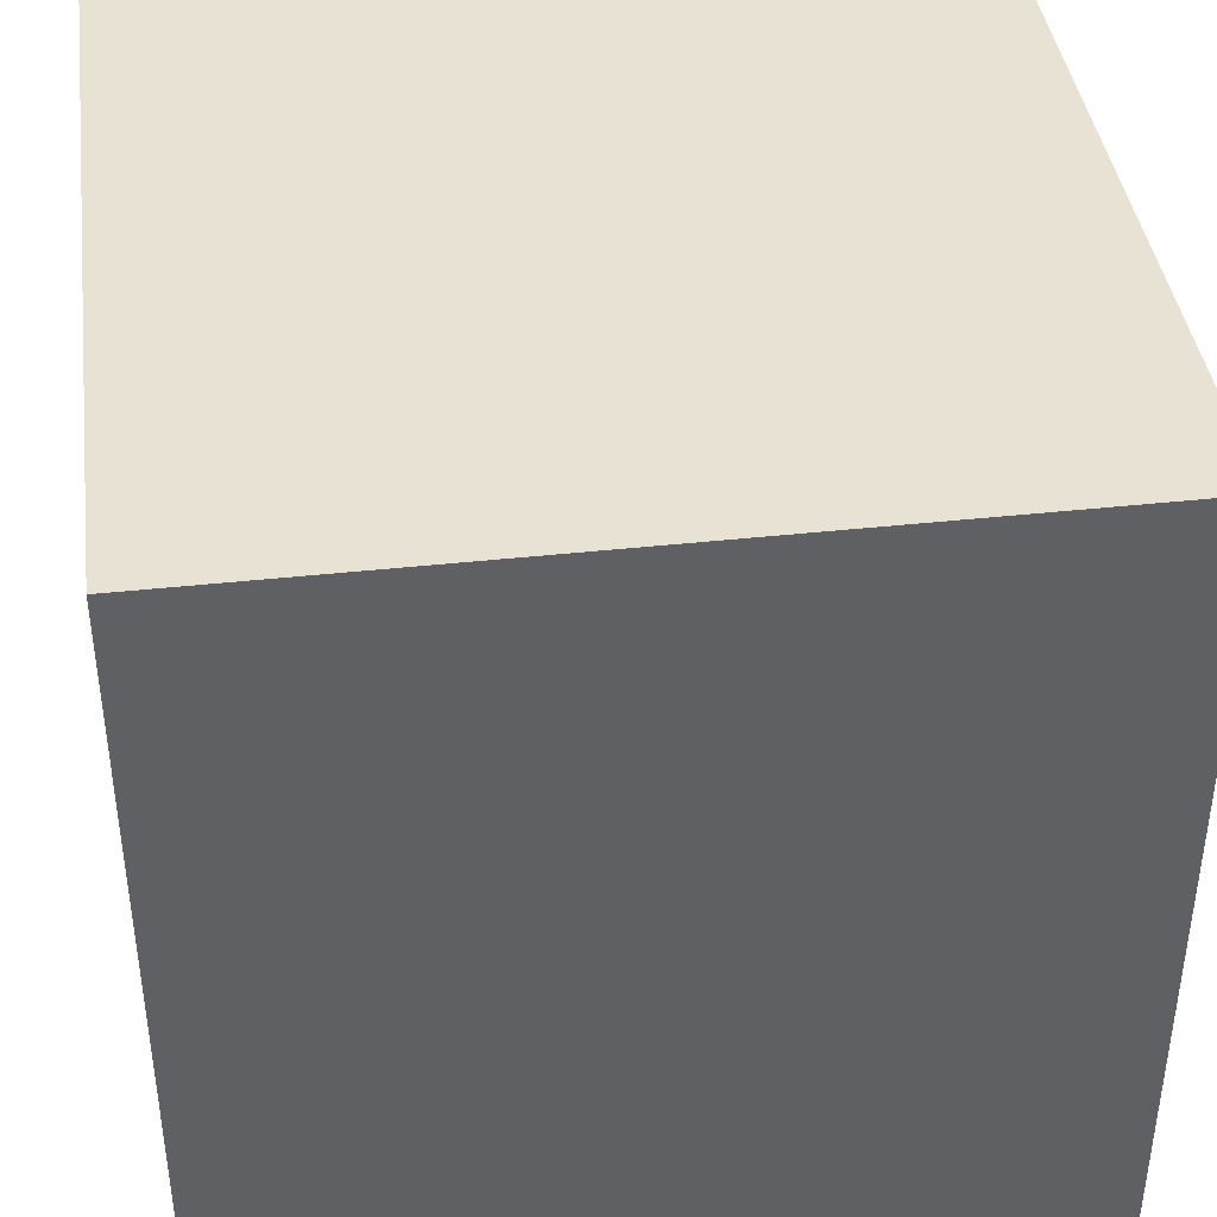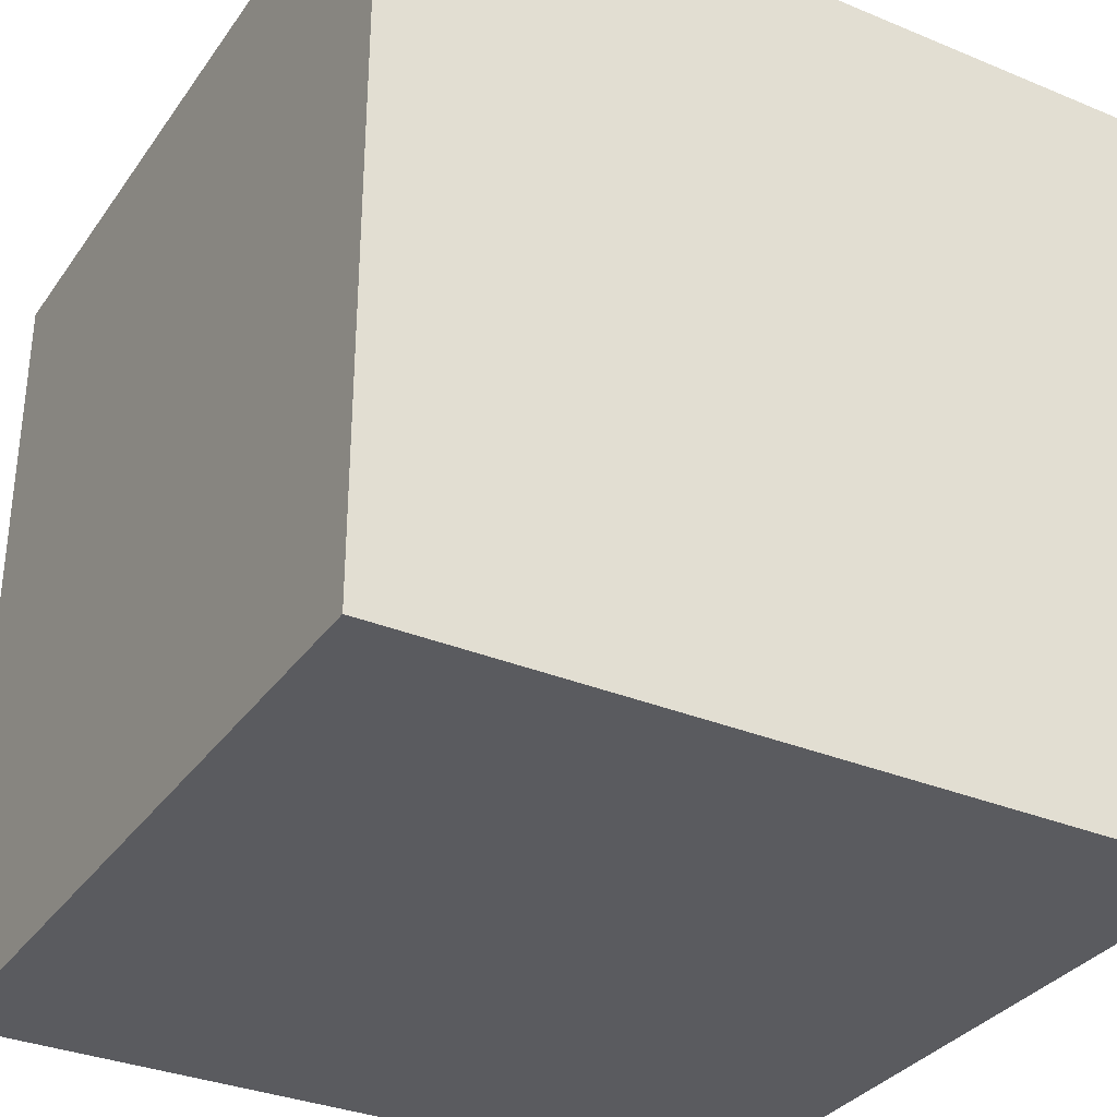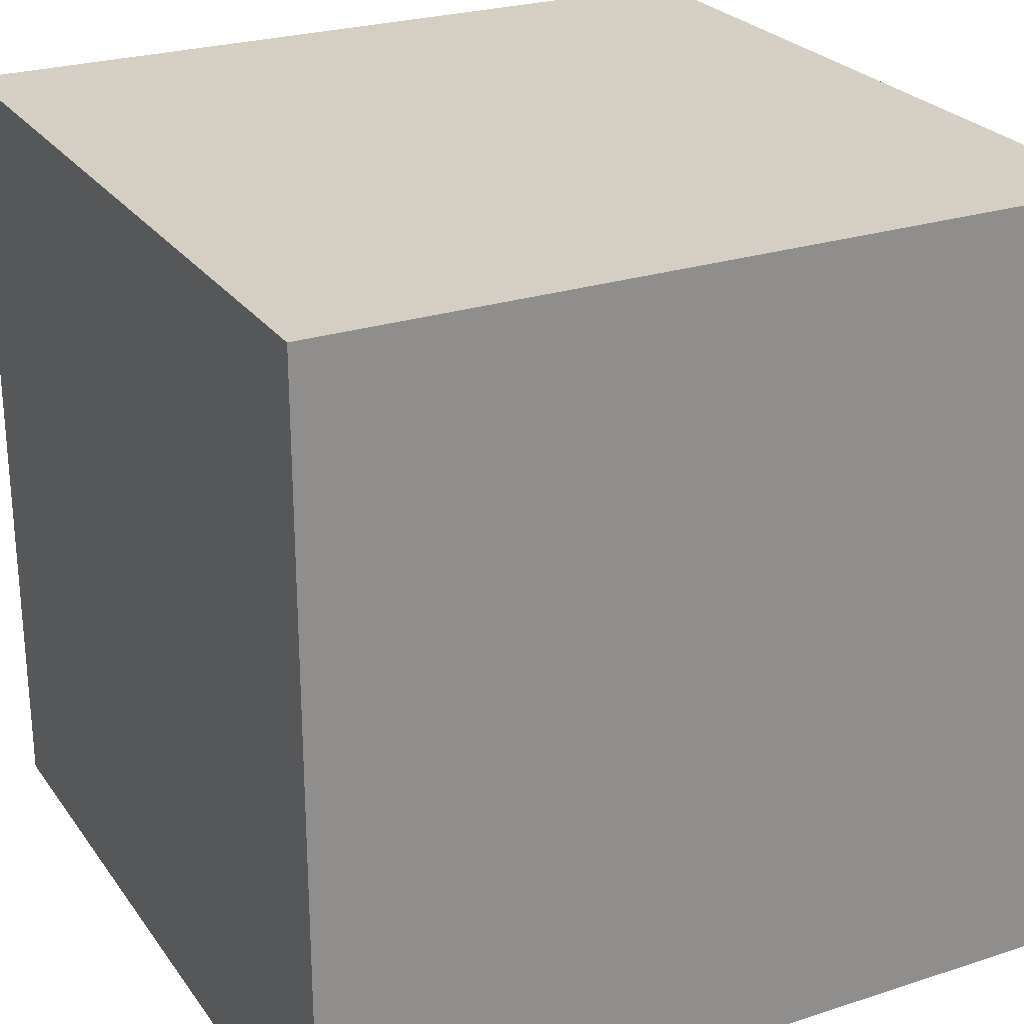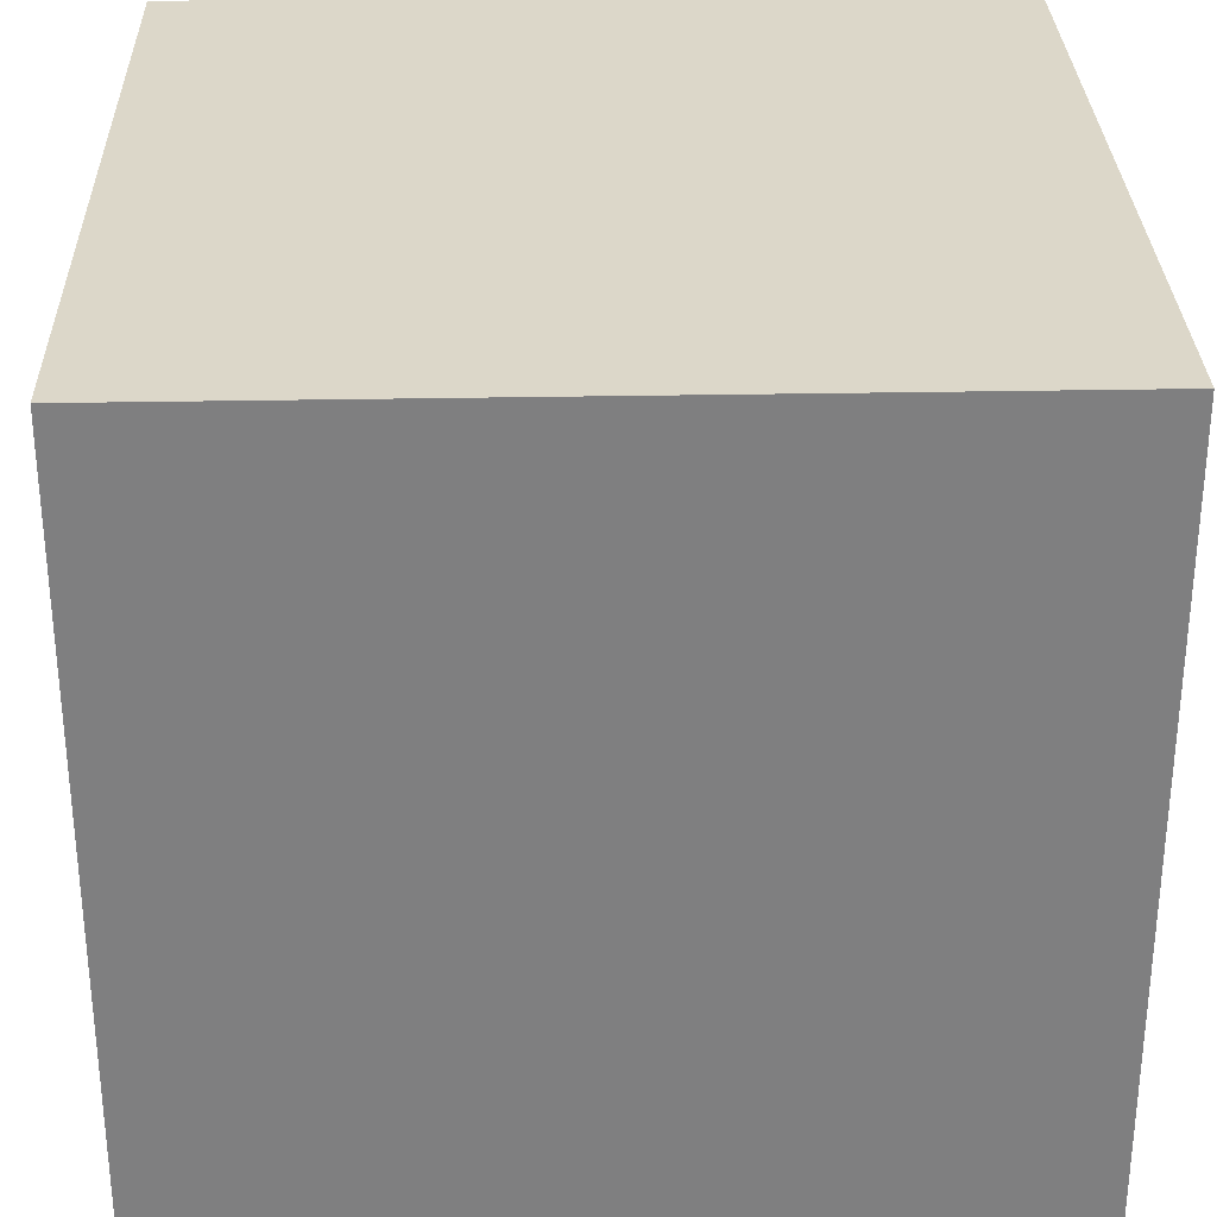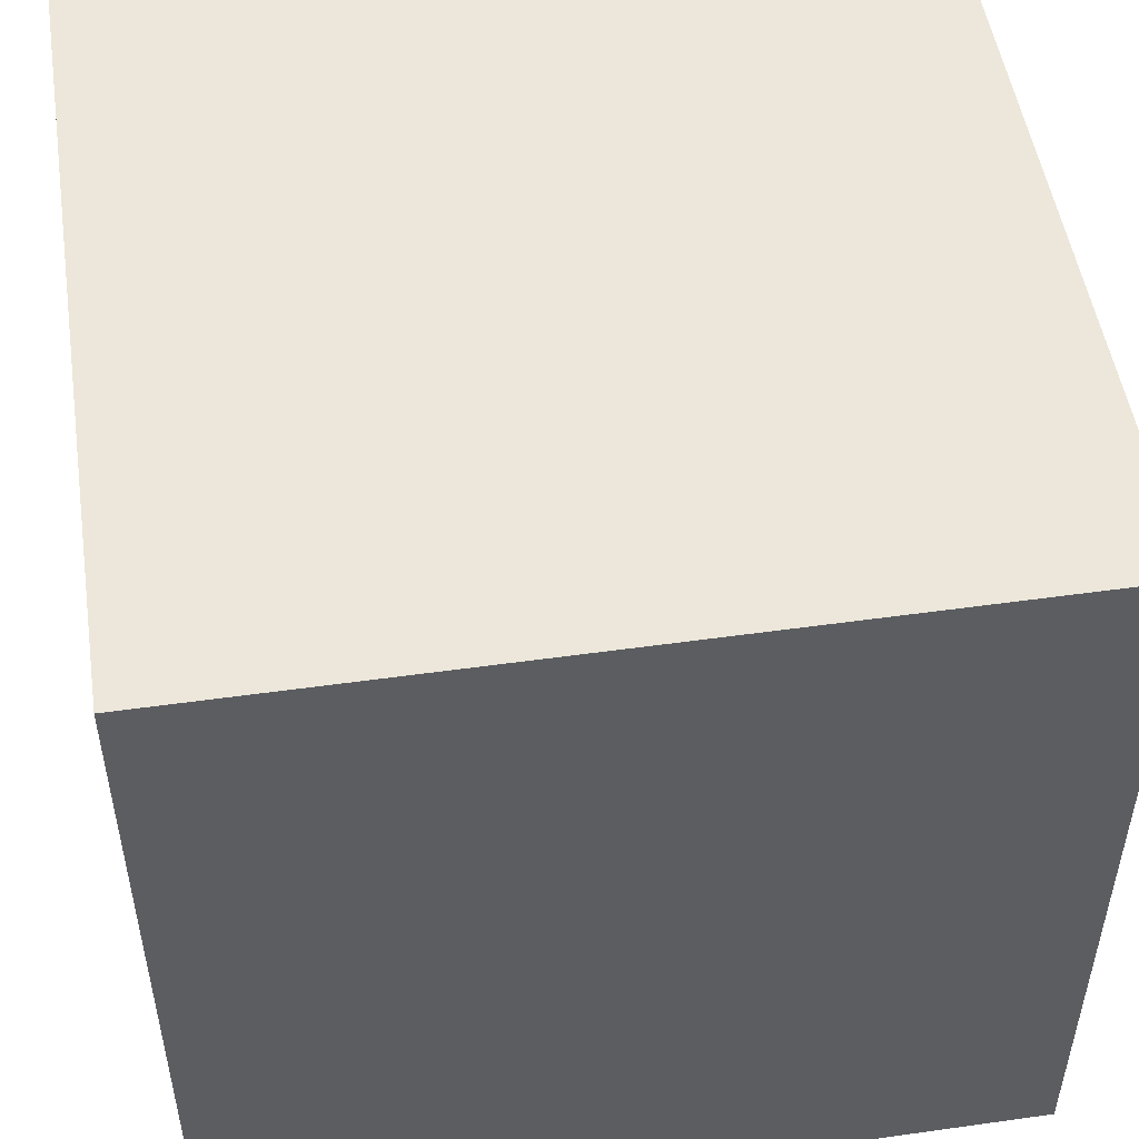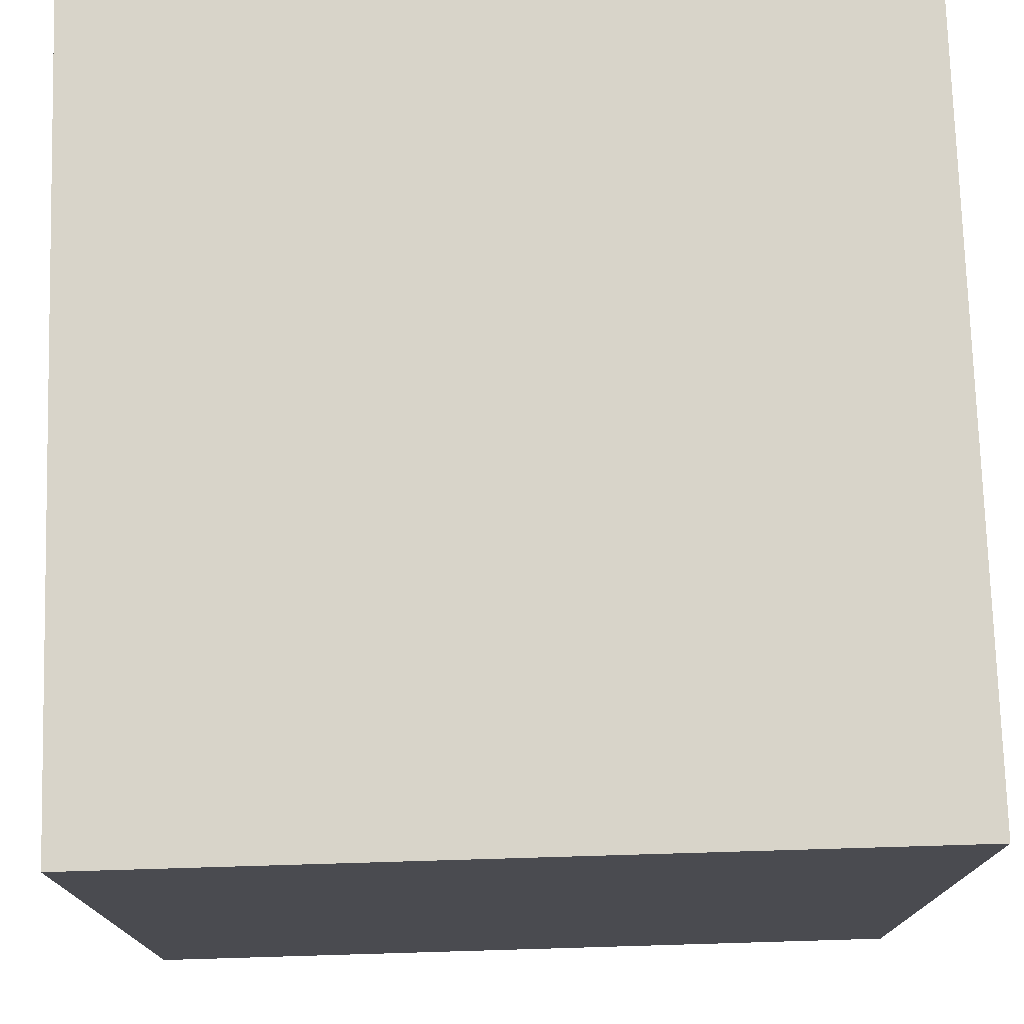
<metadata>
{"format":"obj","ext":"obj","renderer":"f3d","projection":"perspective","resolution":1024,"background":"white","views":[{"elev":40.8,"azim":172.4,"up":"+Z"},{"elev":-33.0,"azim":-29.7,"up":"+Z"},{"elev":25.5,"azim":-27.4,"up":"+Y"},{"elev":30.3,"azim":-91.6,"up":"+Z"},{"elev":50.9,"azim":-98.7,"up":"+Z"},{"elev":75.3,"azim":-1.7,"up":"+Y"}]}
</metadata>
<code>
o polygon0.019
v 2084 1359 -2615
v 2084 1359 -2610
v 2084 1364 -2610
v 2084 1364 -2615
v 2090 1359 -2610
v 2090 1359 -2615
v 2090 1364 -2615
v 2090 1364 -2610
v 2084 1359 -2615
v 2090 1359 -2615
v 2090 1359 -2610
v 2084 1359 -2610
v 2084 1364 -2615
v 2090 1364 -2615
v 2090 1359 -2615
v 2084 1359 -2615
v 2084 1364 -2610
v 2090 1364 -2610
v 2090 1364 -2615
v 2084 1364 -2615
v 2084 1359 -2610
v 2090 1359 -2610
v 2090 1364 -2610
v 2084 1364 -2610
f 2 4 1
f 6 8 5
f 10 12 9
f 14 16 13
f 18 20 17
f 22 24 21
f 2 3 4
f 6 7 8
f 10 11 12
f 14 15 16
f 18 19 20
f 22 23 24

</code>
